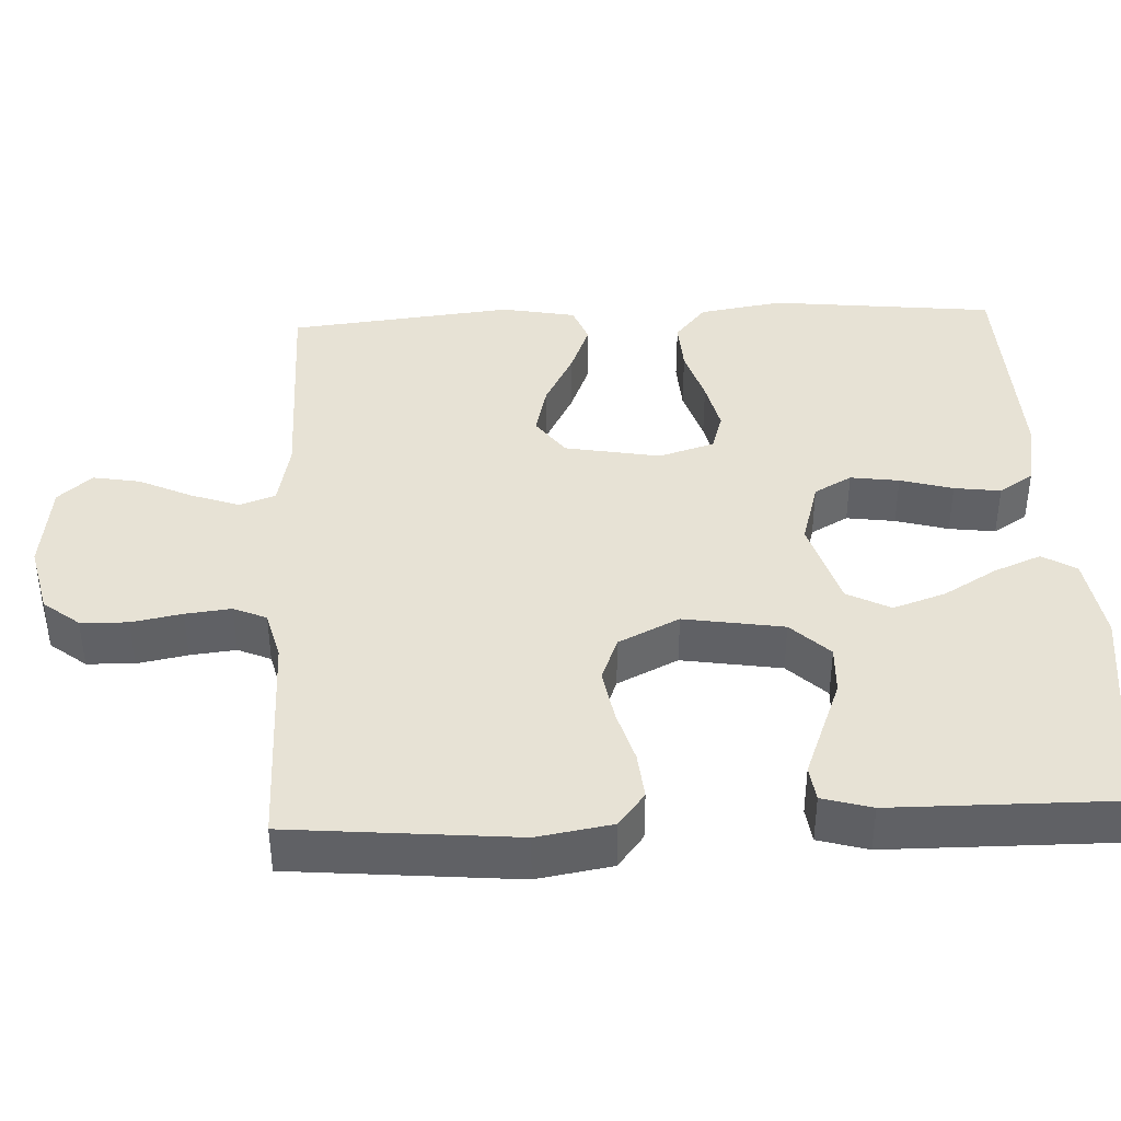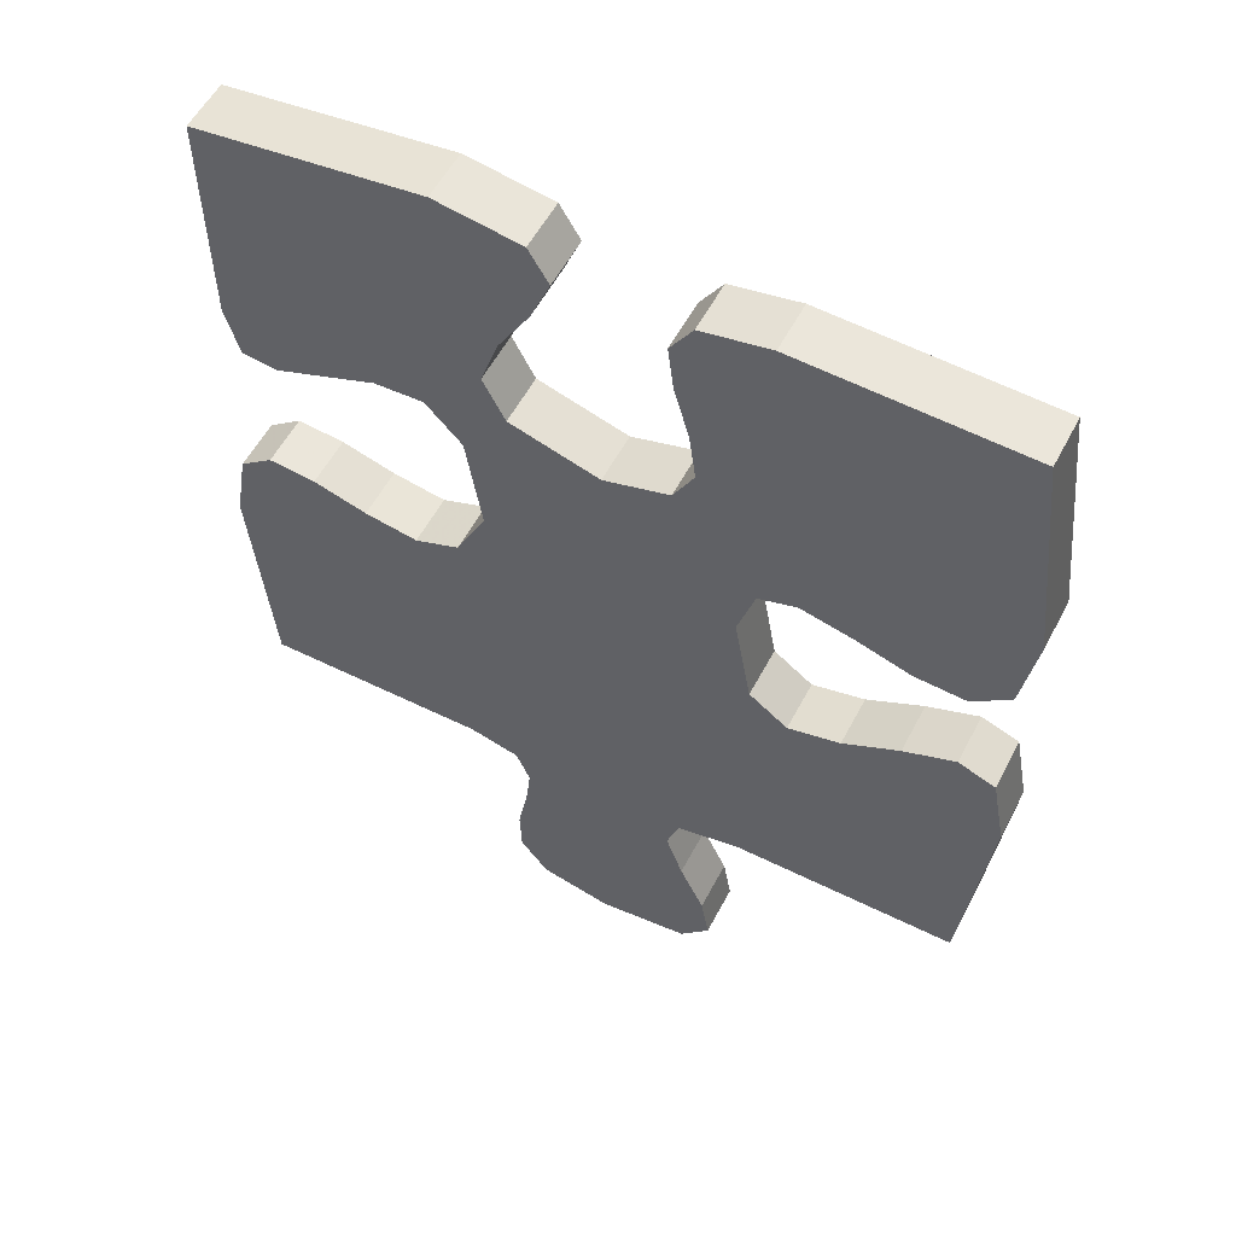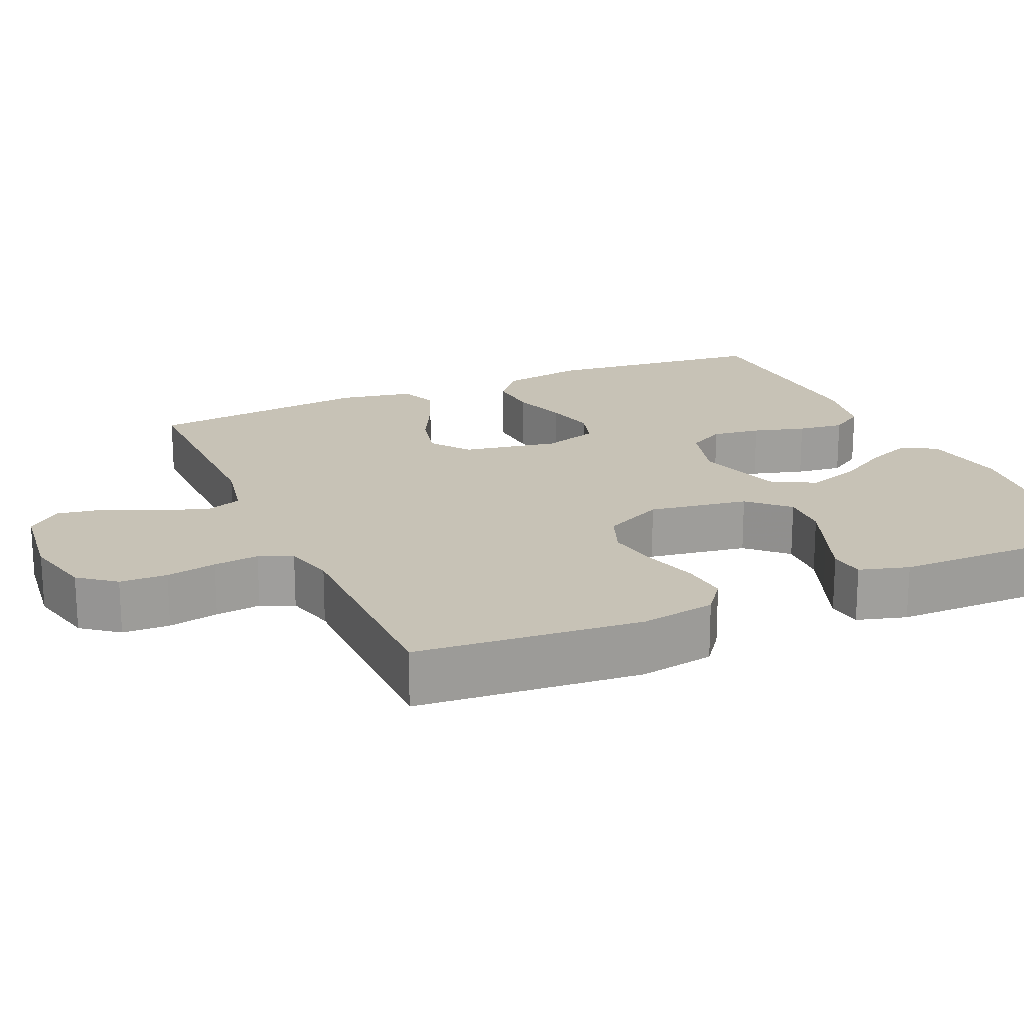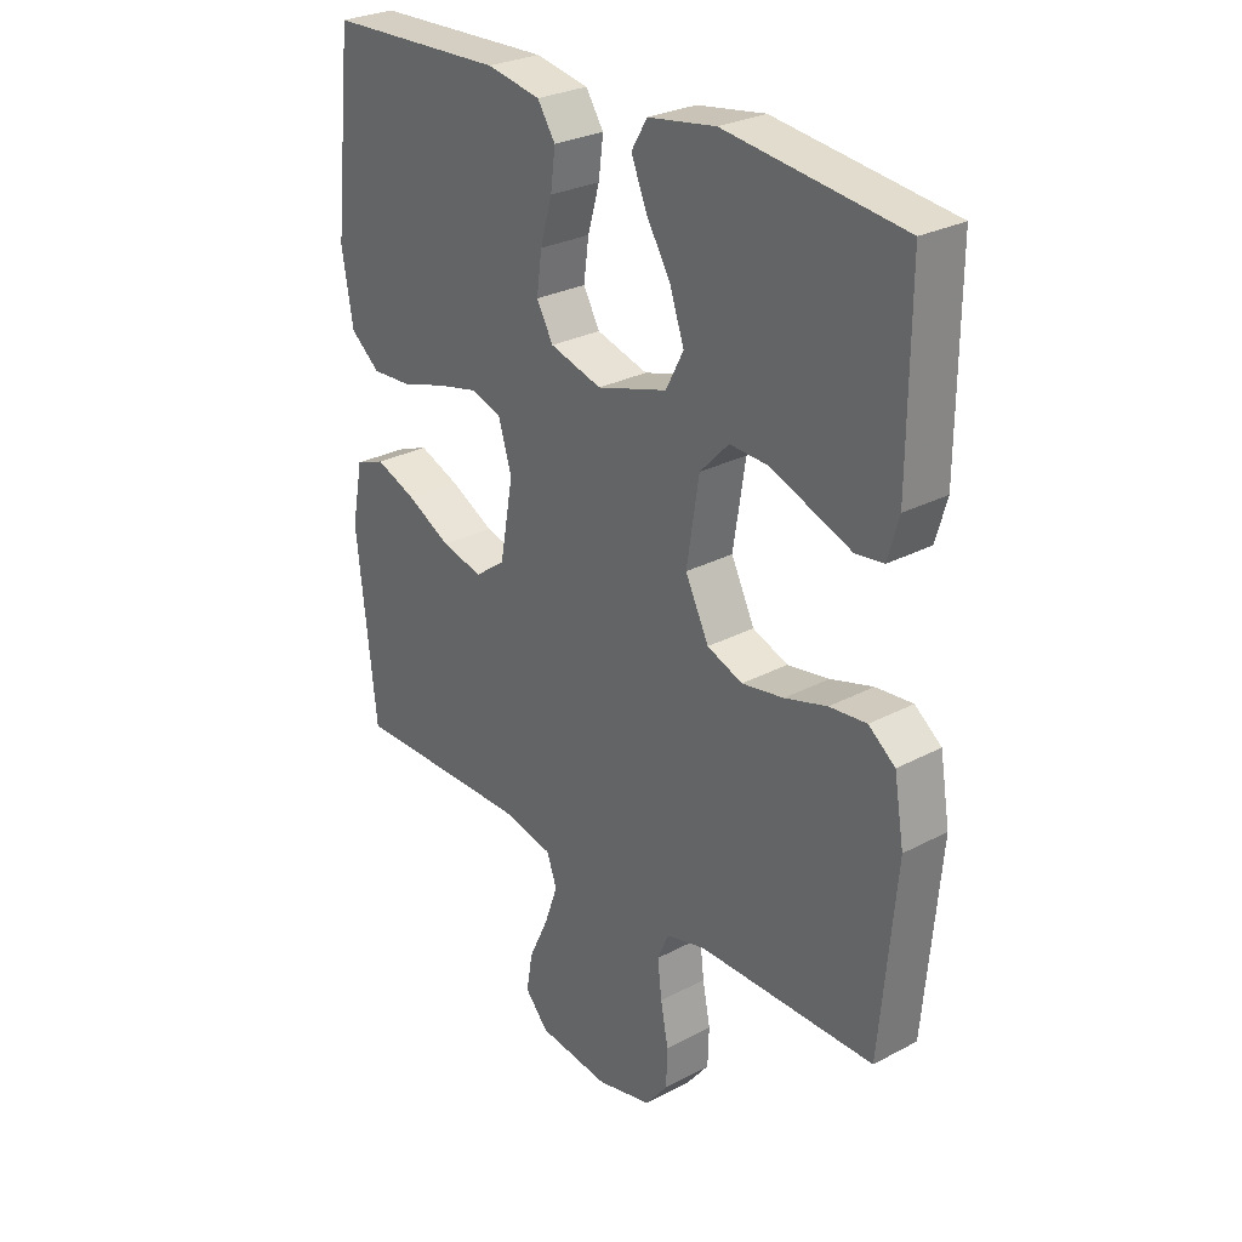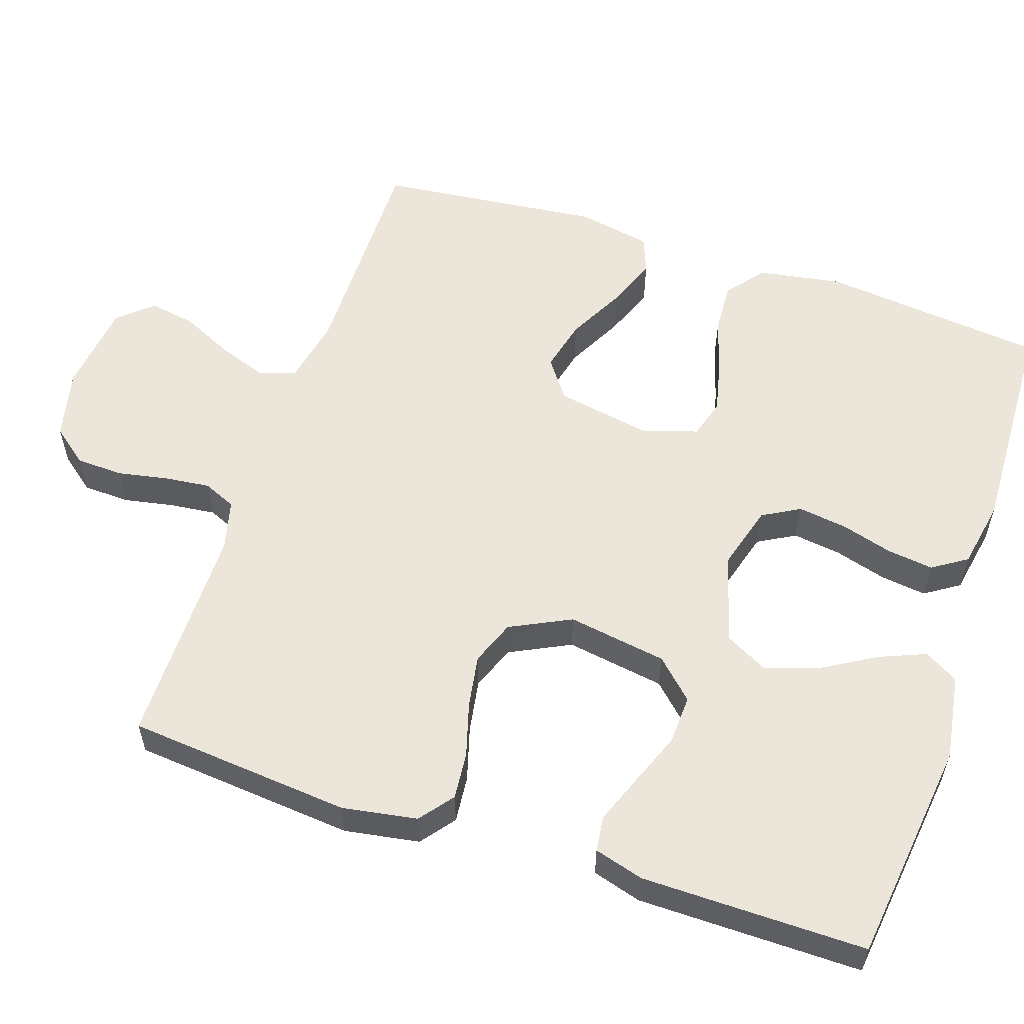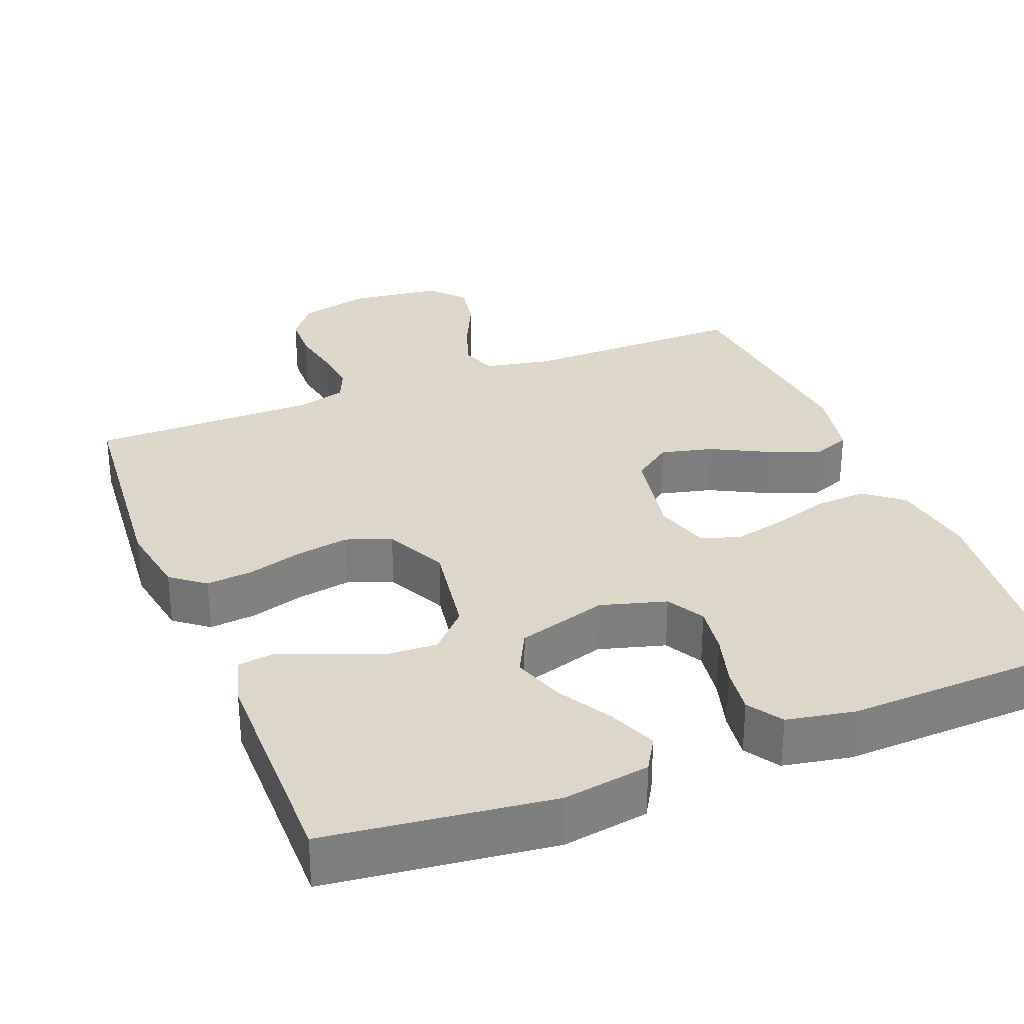
<metadata>
{"format":"obj","ext":"obj","renderer":"f3d","projection":"perspective","resolution":1024,"background":"white","views":[{"elev":40.1,"azim":-92.6,"up":"+Y"},{"elev":55.7,"azim":27.4,"up":"+Z"},{"elev":19.2,"azim":-114.0,"up":"+Y"},{"elev":27.8,"azim":-129.0,"up":"+Z"},{"elev":56.9,"azim":-71.5,"up":"+Y"},{"elev":30.9,"azim":-21.6,"up":"+Y"}]}
</metadata>
<code>
v 0.5 0.07 -0.5
v 0.2 0.07 -0.498
v 0.112 0.07 -0.516
v 0.095 0.07 -0.564
v 0.118 0.07 -0.629
v 0.151 0.07 -0.699
v 0.162 0.07 -0.762
v 0.122 0.07 -0.807
v 0 0.07 -0.822
v -0.094 0.07 -0.8
v -0.132 0.07 -0.752
v -0.134 0.07 -0.689
v -0.121 0.07 -0.622
v -0.114 0.07 -0.561
v -0.133 0.07 -0.517
v -0.2 0.07 -0.5
v -0.5 0.07 -0.5
v -0.527 0.07 -0.2
v -0.51 0.07 -0.1
v -0.465 0.07 -0.065
v -0.402 0.07 -0.071
v -0.33 0.07 -0.092
v -0.259 0.07 -0.104
v -0.199 0.07 -0.081
v -0.159 0.07 0
v -0.18 0.07 0.133
v -0.229 0.07 0.184
v -0.295 0.07 0.181
v -0.367 0.07 0.153
v -0.432 0.07 0.128
v -0.479 0.07 0.134
v -0.498 0.07 0.2
v -0.5 0.07 0.5
v -0.2 0.07 0.537
v -0.085 0.07 0.519
v -0.058 0.07 0.474
v -0.084 0.07 0.411
v -0.126 0.07 0.34
v -0.15 0.07 0.27
v -0.12 0.07 0.212
v 0 0.07 0.176
v 0.088 0.07 0.201
v 0.116 0.07 0.251
v 0.107 0.07 0.316
v 0.087 0.07 0.386
v 0.079 0.07 0.448
v 0.109 0.07 0.494
v 0.2 0.07 0.511
v 0.5 0.07 0.5
v 0.532 0.07 0.2
v 0.513 0.07 0.088
v 0.463 0.07 0.047
v 0.394 0.07 0.051
v 0.319 0.07 0.074
v 0.25 0.07 0.09
v 0.198 0.07 0.074
v 0.175 0.07 0
v 0.198 0.07 -0.127
v 0.25 0.07 -0.165
v 0.32 0.07 -0.148
v 0.395 0.07 -0.109
v 0.464 0.07 -0.082
v 0.514 0.07 -0.101
v 0.533 0.07 -0.2
v 0.5 0 -0.5
v 0.2 0 -0.498
v 0.112 0 -0.516
v 0.095 0 -0.564
v 0.118 0 -0.629
v 0.151 0 -0.699
v 0.162 0 -0.762
v 0.122 0 -0.807
v 0 0 -0.822
v -0.094 0 -0.8
v -0.132 0 -0.752
v -0.134 0 -0.689
v -0.121 0 -0.622
v -0.114 0 -0.561
v -0.133 0 -0.517
v -0.2 0 -0.5
v -0.5 0 -0.5
v -0.527 0 -0.2
v -0.51 0 -0.1
v -0.465 0 -0.065
v -0.402 0 -0.071
v -0.33 0 -0.092
v -0.259 0 -0.104
v -0.199 0 -0.081
v -0.159 0 0
v -0.18 0 0.133
v -0.229 0 0.184
v -0.295 0 0.181
v -0.367 0 0.153
v -0.432 0 0.128
v -0.479 0 0.134
v -0.498 0 0.2
v -0.5 0 0.5
v -0.2 0 0.537
v -0.085 0 0.519
v -0.058 0 0.474
v -0.084 0 0.411
v -0.126 0 0.34
v -0.15 0 0.27
v -0.12 0 0.212
v 0 0 0.176
v 0.088 0 0.201
v 0.116 0 0.251
v 0.107 0 0.316
v 0.087 0 0.386
v 0.079 0 0.448
v 0.109 0 0.494
v 0.2 0 0.511
v 0.5 0 0.5
v 0.532 0 0.2
v 0.513 0 0.088
v 0.463 0 0.047
v 0.394 0 0.051
v 0.319 0 0.074
v 0.25 0 0.09
v 0.198 0 0.074
v 0.175 0 0
v 0.198 0 -0.127
v 0.25 0 -0.165
v 0.32 0 -0.148
v 0.395 0 -0.109
v 0.464 0 -0.082
v 0.514 0 -0.101
v 0.533 0 -0.2
f 63 64 1 2
f 60 61 62 63
f 59 60 63 2
f 58 59 2 3
f 57 58 3 4
f 51 52 53 54
f 51 54 55
f 50 51 55
f 49 50 55 56
f 47 48 49 56
f 44 45 46 47
f 43 44 47 56
f 35 36 37 38
f 35 38 39
f 34 35 39
f 33 34 39
f 32 33 39 40
f 28 29 30 31
f 28 31 32
f 27 28 32 40
f 19 20 21 22
f 19 22 23
f 16 17 18 19
f 15 16 19 23
f 14 15 23 24
f 10 11 12 13
f 10 13 14
f 9 10 14
f 5 6 7 8
f 4 5 8 9
f 57 4 9 14
f 42 43 56 57
f 41 42 57 14
f 26 27 40 41
f 25 26 41
f 14 24 25 41
f 66 65 128 127
f 127 126 125 124
f 66 127 124 123
f 67 66 123 122
f 68 67 122 121
f 118 117 116 115
f 119 118 115
f 119 115 114
f 120 119 114 113
f 120 113 112 111
f 111 110 109 108
f 120 111 108 107
f 102 101 100 99
f 103 102 99
f 103 99 98
f 103 98 97
f 104 103 97 96
f 95 94 93 92
f 96 95 92
f 104 96 92 91
f 86 85 84 83
f 87 86 83
f 83 82 81 80
f 87 83 80 79
f 88 87 79 78
f 77 76 75 74
f 78 77 74
f 78 74 73
f 72 71 70 69
f 73 72 69 68
f 78 73 68 121
f 121 120 107 106
f 78 121 106 105
f 105 104 91 90
f 105 90 89
f 105 89 88 78
f 1 65 66 2
f 2 66 67 3
f 3 67 68 4
f 4 68 69 5
f 5 69 70 6
f 6 70 71 7
f 7 71 72 8
f 8 72 73 9
f 9 73 74 10
f 10 74 75 11
f 11 75 76 12
f 12 76 77 13
f 13 77 78 14
f 14 78 79 15
f 15 79 80 16
f 16 80 81 17
f 17 81 82 18
f 18 82 83 19
f 19 83 84 20
f 20 84 85 21
f 21 85 86 22
f 22 86 87 23
f 23 87 88 24
f 24 88 89 25
f 25 89 90 26
f 26 90 91 27
f 27 91 92 28
f 28 92 93 29
f 29 93 94 30
f 30 94 95 31
f 31 95 96 32
f 32 96 97 33
f 33 97 98 34
f 34 98 99 35
f 35 99 100 36
f 36 100 101 37
f 37 101 102 38
f 38 102 103 39
f 39 103 104 40
f 40 104 105 41
f 41 105 106 42
f 42 106 107 43
f 43 107 108 44
f 44 108 109 45
f 45 109 110 46
f 46 110 111 47
f 47 111 112 48
f 48 112 113 49
f 49 113 114 50
f 50 114 115 51
f 51 115 116 52
f 52 116 117 53
f 53 117 118 54
f 54 118 119 55
f 55 119 120 56
f 56 120 121 57
f 57 121 122 58
f 58 122 123 59
f 59 123 124 60
f 60 124 125 61
f 61 125 126 62
f 62 126 127 63
f 63 127 128 64
f 64 128 65 1

</code>
